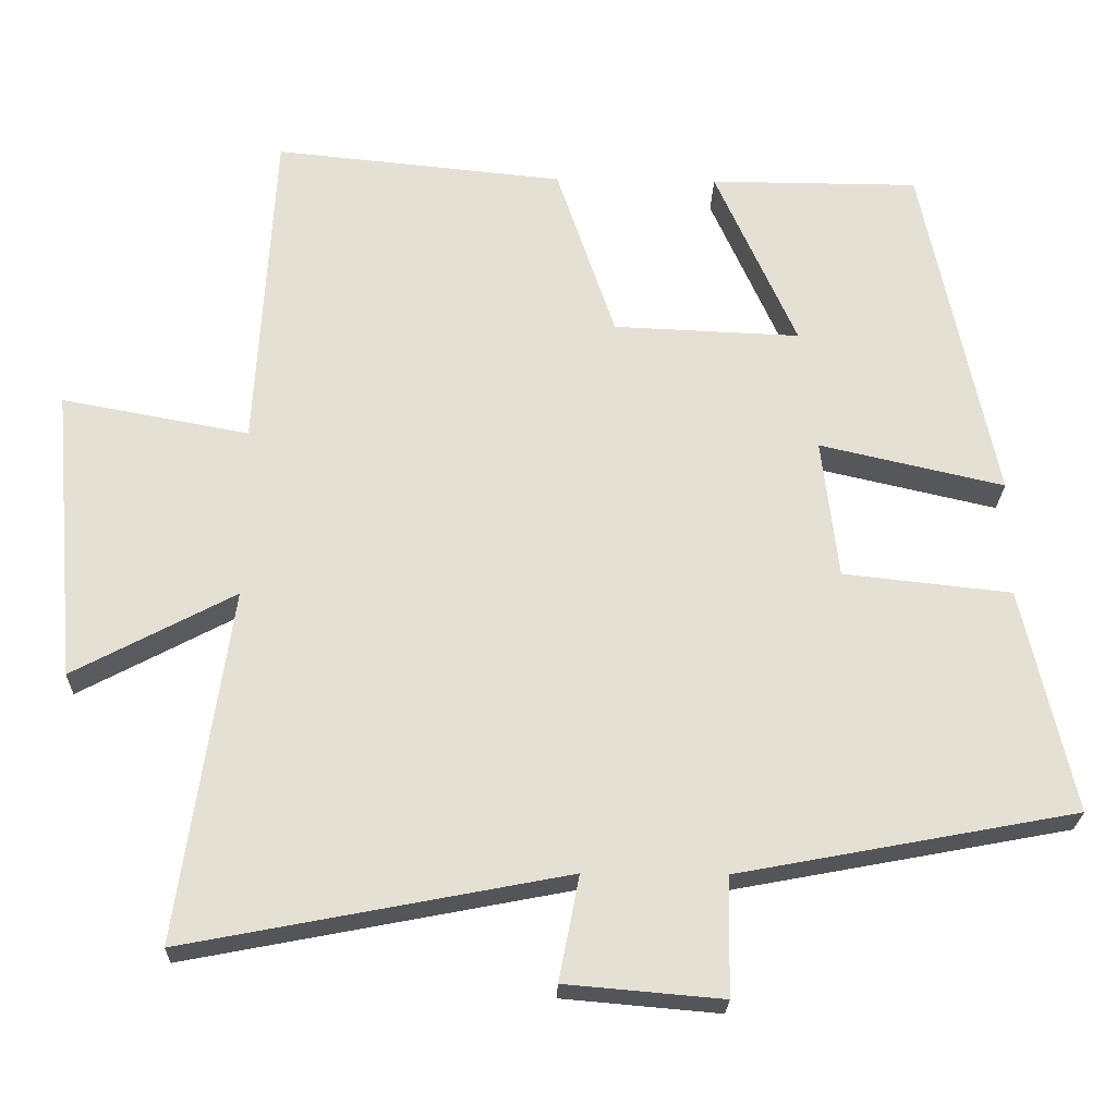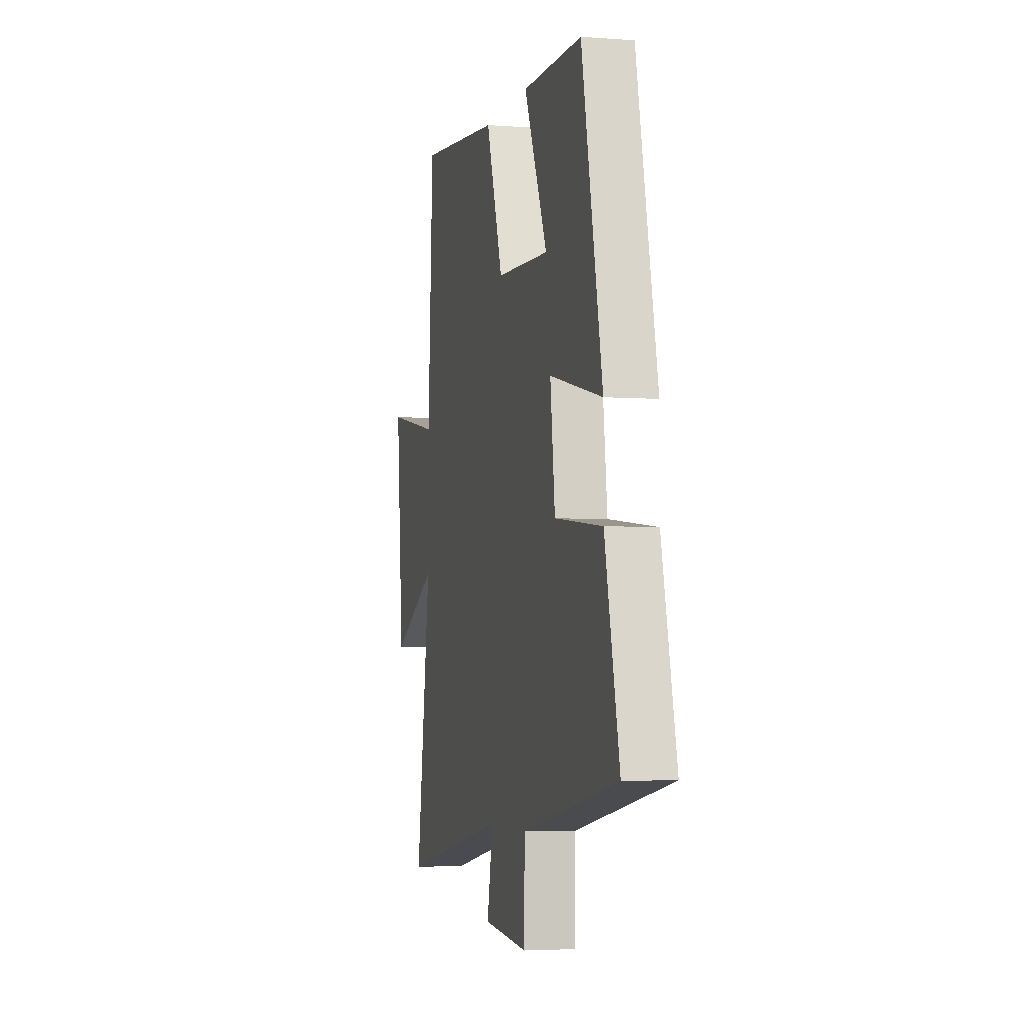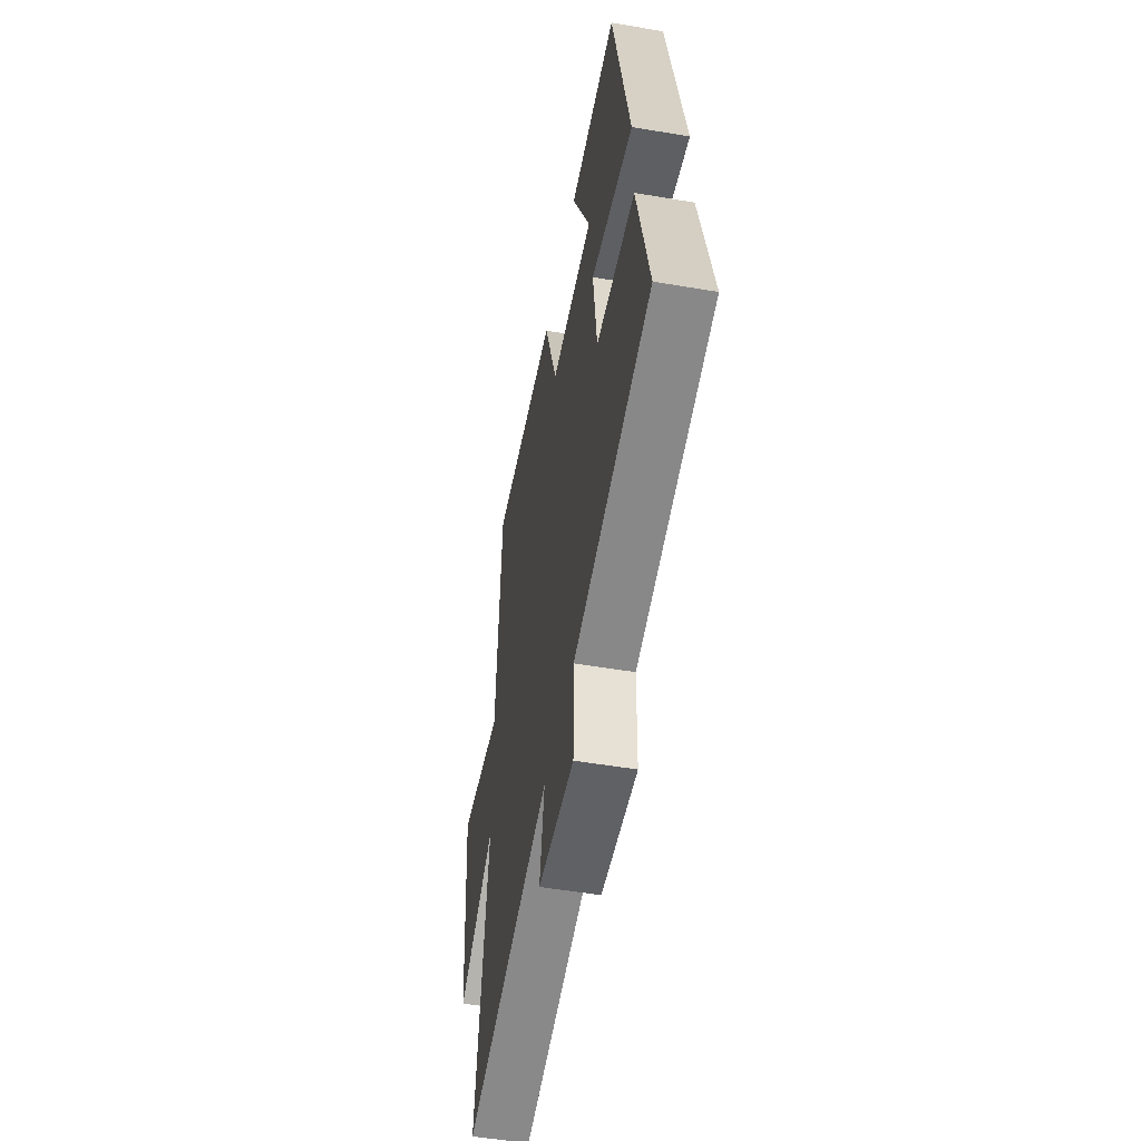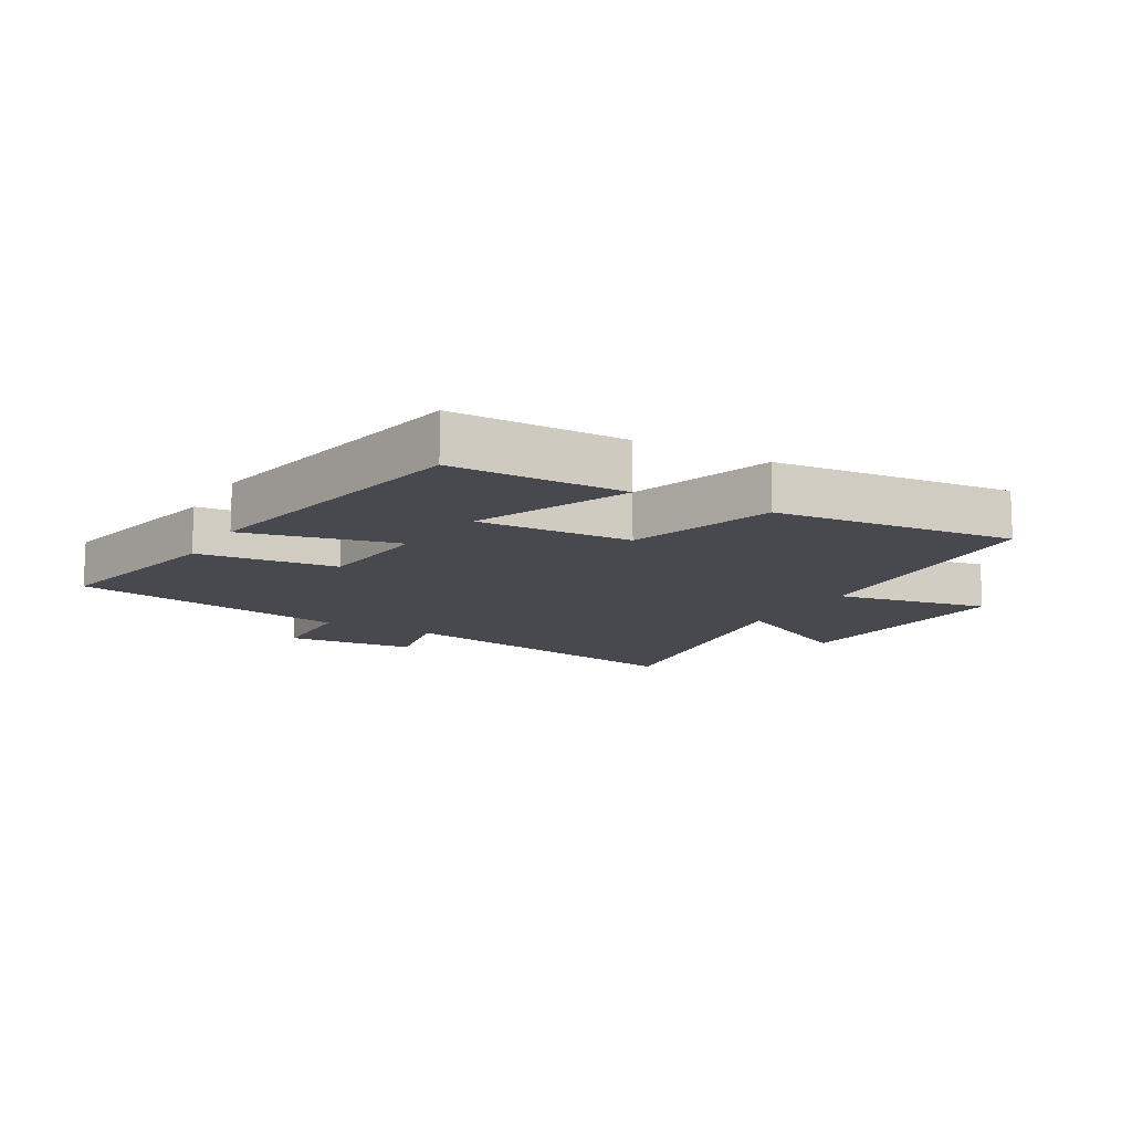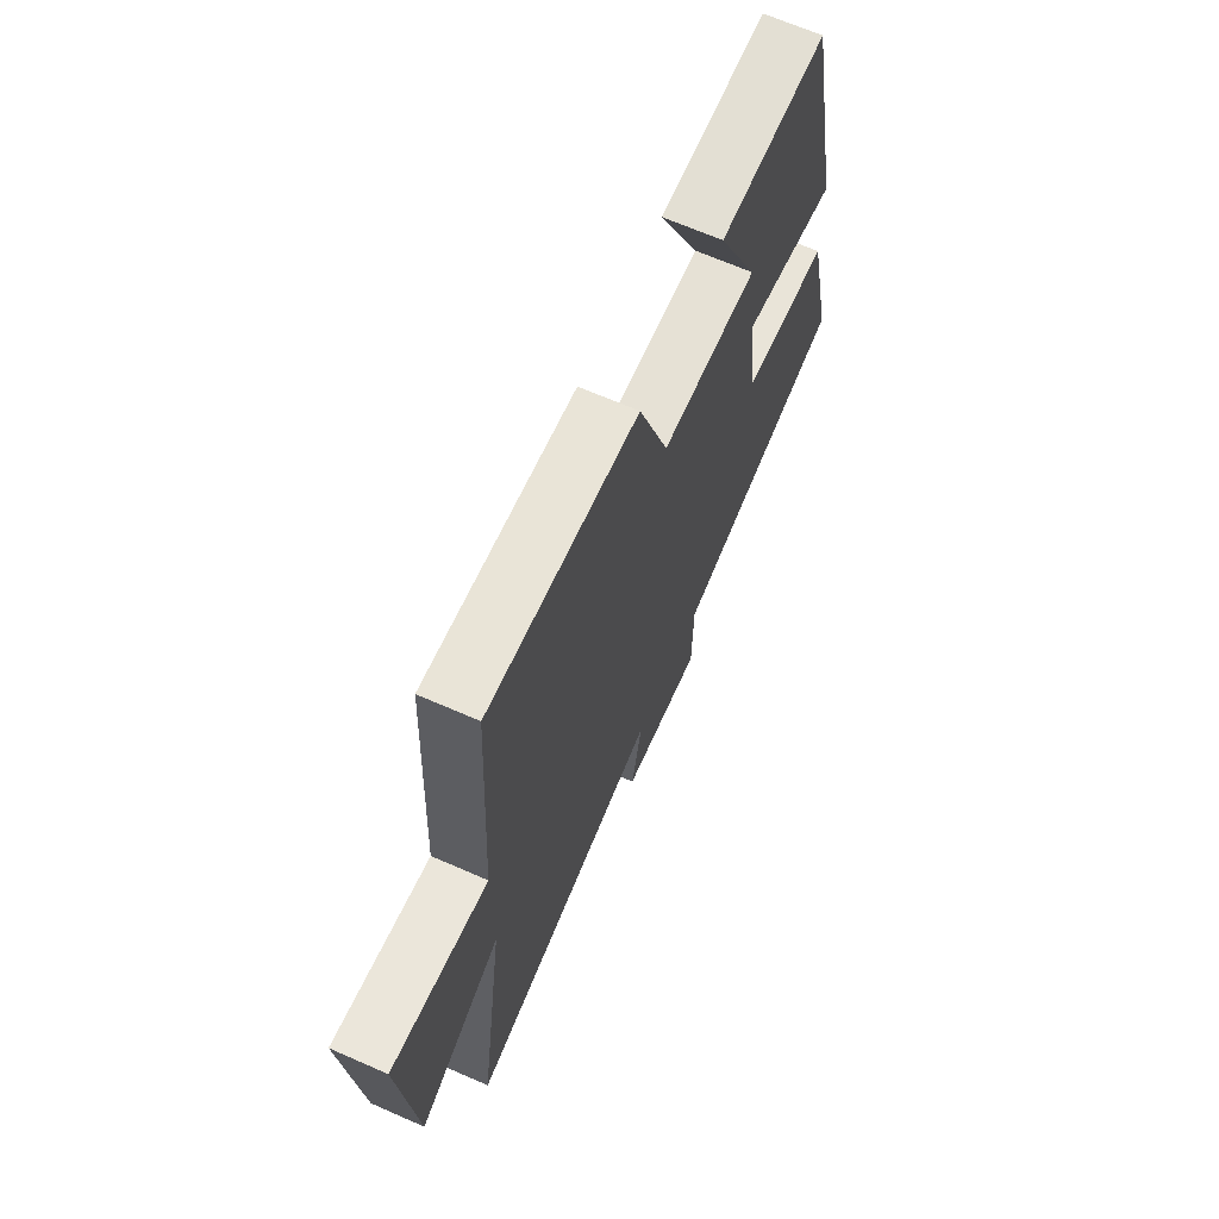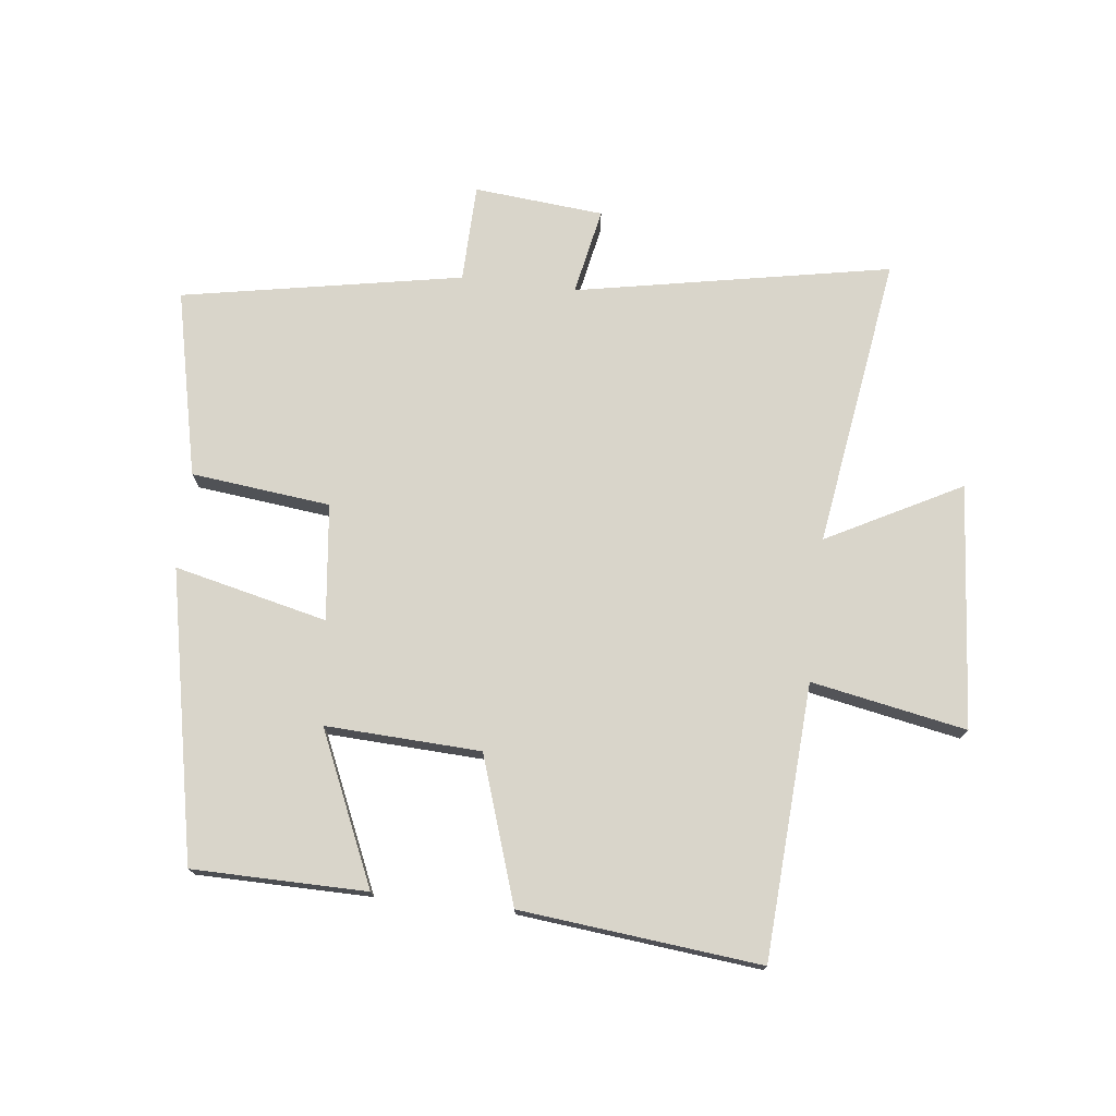
<metadata>
{"format":"obj","ext":"obj","renderer":"f3d","projection":"perspective","resolution":1024,"background":"white","views":[{"elev":-24.0,"azim":178.4,"up":"+Z"},{"elev":-4.0,"azim":-104.0,"up":"+Z"},{"elev":-52.1,"azim":-100.4,"up":"+Z"},{"elev":-12.6,"azim":-29.4,"up":"+Y"},{"elev":67.2,"azim":113.7,"up":"+Z"},{"elev":74.6,"azim":6.9,"up":"+Y"}]}
</metadata>
<code>
v -0.568 0.07 -0.415
v -0.5 0.07 -0.117
v -0.277 0.07 -0.093
v -0.255 0.07 0.093
v -0.5 0.07 0.037
v -0.404 0.07 0.499
v -0.126 0.07 0.5
v -0.234 0.07 0.258
v 0.014 0.07 0.268
v 0.092 0.07 0.5
v 0.476 0.07 0.538
v 0.5 0.07 0.1
v 0.748 0.07 0.146
v 0.714 0.07 -0.244
v 0.5 0.07 -0.13
v 0.568 0.07 -0.598
v 0.064 0.07 -0.5
v 0.091 0.07 -0.639
v -0.117 0.07 -0.657
v -0.12 0.07 -0.5
v -0.568 0 -0.415
v -0.5 0 -0.117
v -0.277 0 -0.093
v -0.255 0 0.093
v -0.5 0 0.037
v -0.404 0 0.499
v -0.126 0 0.5
v -0.234 0 0.258
v 0.014 0 0.268
v 0.092 0 0.5
v 0.476 0 0.538
v 0.5 0 0.1
v 0.748 0 0.146
v 0.714 0 -0.244
v 0.5 0 -0.13
v 0.568 0 -0.598
v 0.064 0 -0.5
v 0.091 0 -0.639
v -0.117 0 -0.657
v -0.12 0 -0.5
f 17 18 19 20
f 1 2 3
f 20 1 3
f 17 20 3
f 17 3 4
f 16 17 4
f 15 16 4
f 12 13 14 15
f 11 12 15
f 10 11 15
f 9 10 15
f 8 9 15 4
f 5 6 7 8
f 4 5 8
f 40 39 38 37
f 23 22 21
f 23 21 40
f 23 40 37
f 24 23 37
f 24 37 36
f 24 36 35
f 35 34 33 32
f 35 32 31
f 35 31 30
f 35 30 29
f 24 35 29 28
f 28 27 26 25
f 28 25 24
f 1 21 22 2
f 2 22 23 3
f 3 23 24 4
f 4 24 25 5
f 5 25 26 6
f 6 26 27 7
f 7 27 28 8
f 8 28 29 9
f 9 29 30 10
f 10 30 31 11
f 11 31 32 12
f 12 32 33 13
f 13 33 34 14
f 14 34 35 15
f 15 35 36 16
f 16 36 37 17
f 17 37 38 18
f 18 38 39 19
f 19 39 40 20
f 20 40 21 1

</code>
